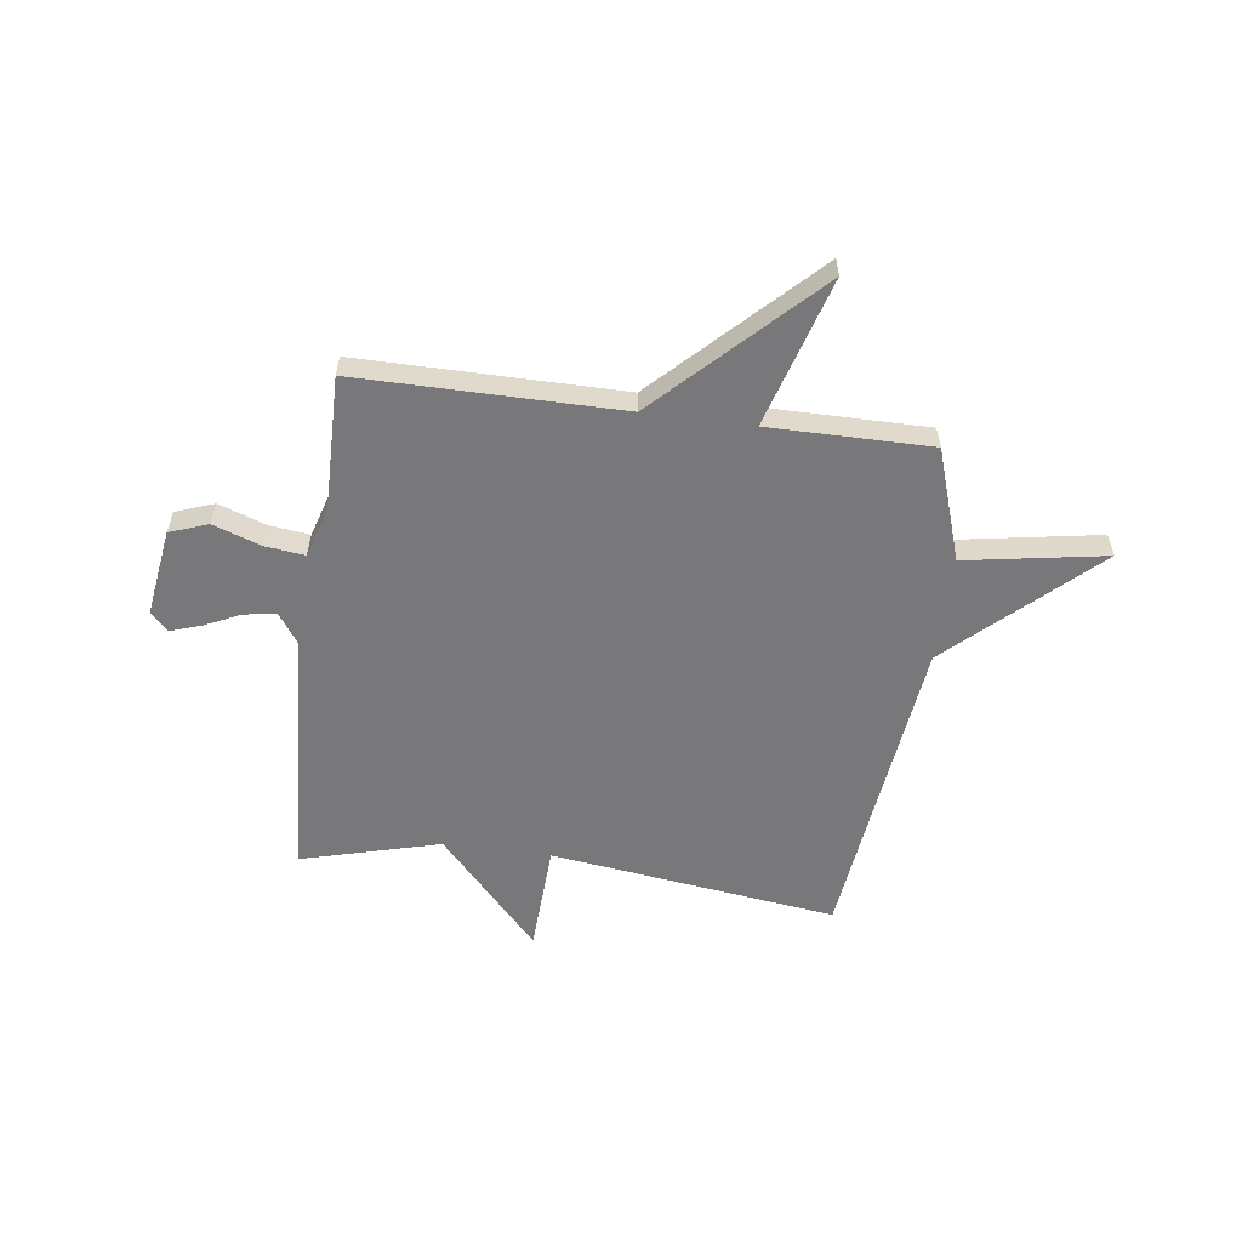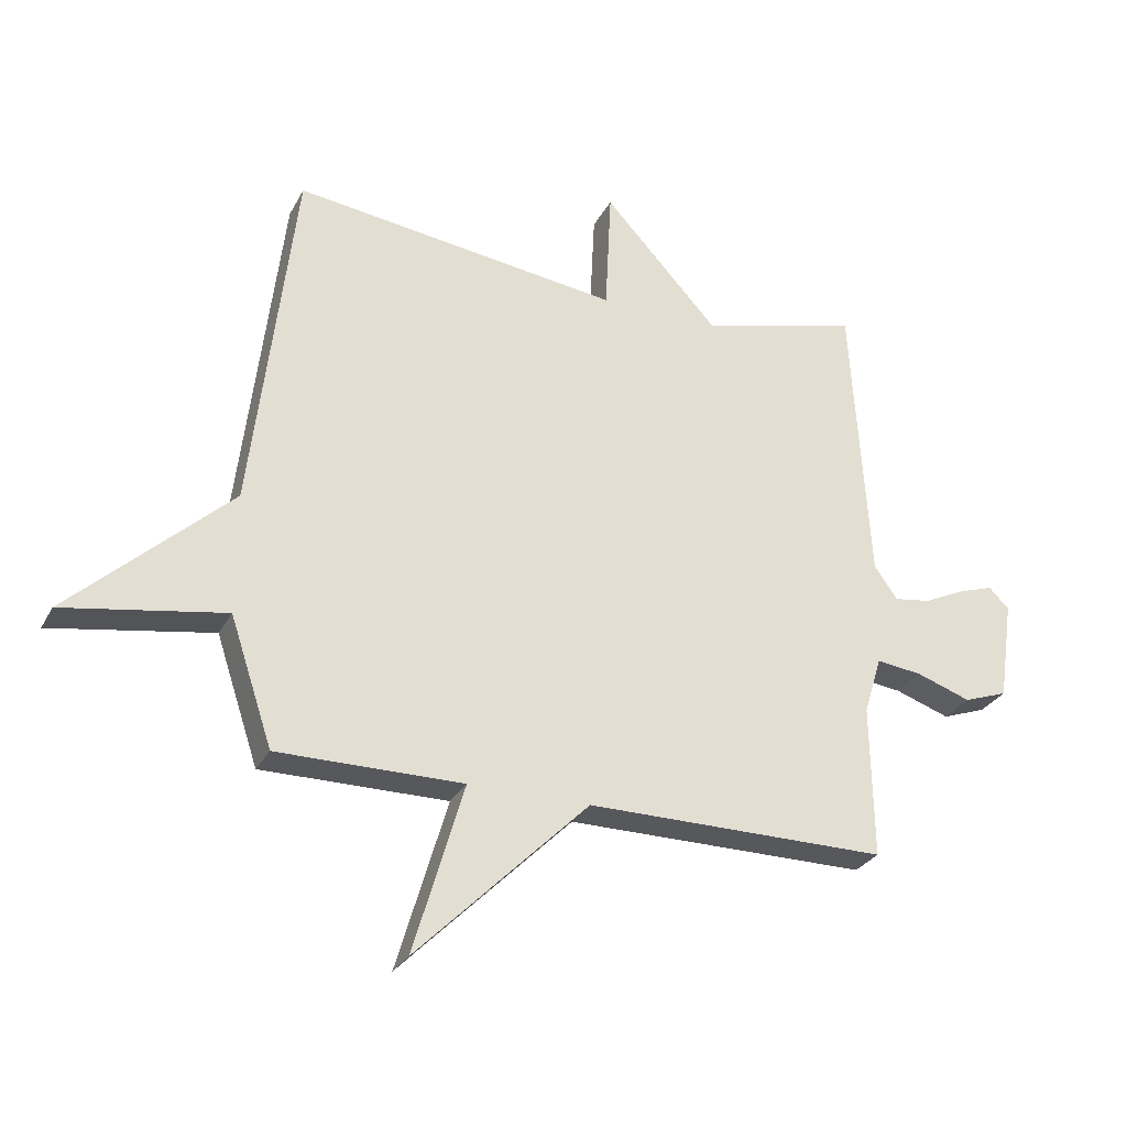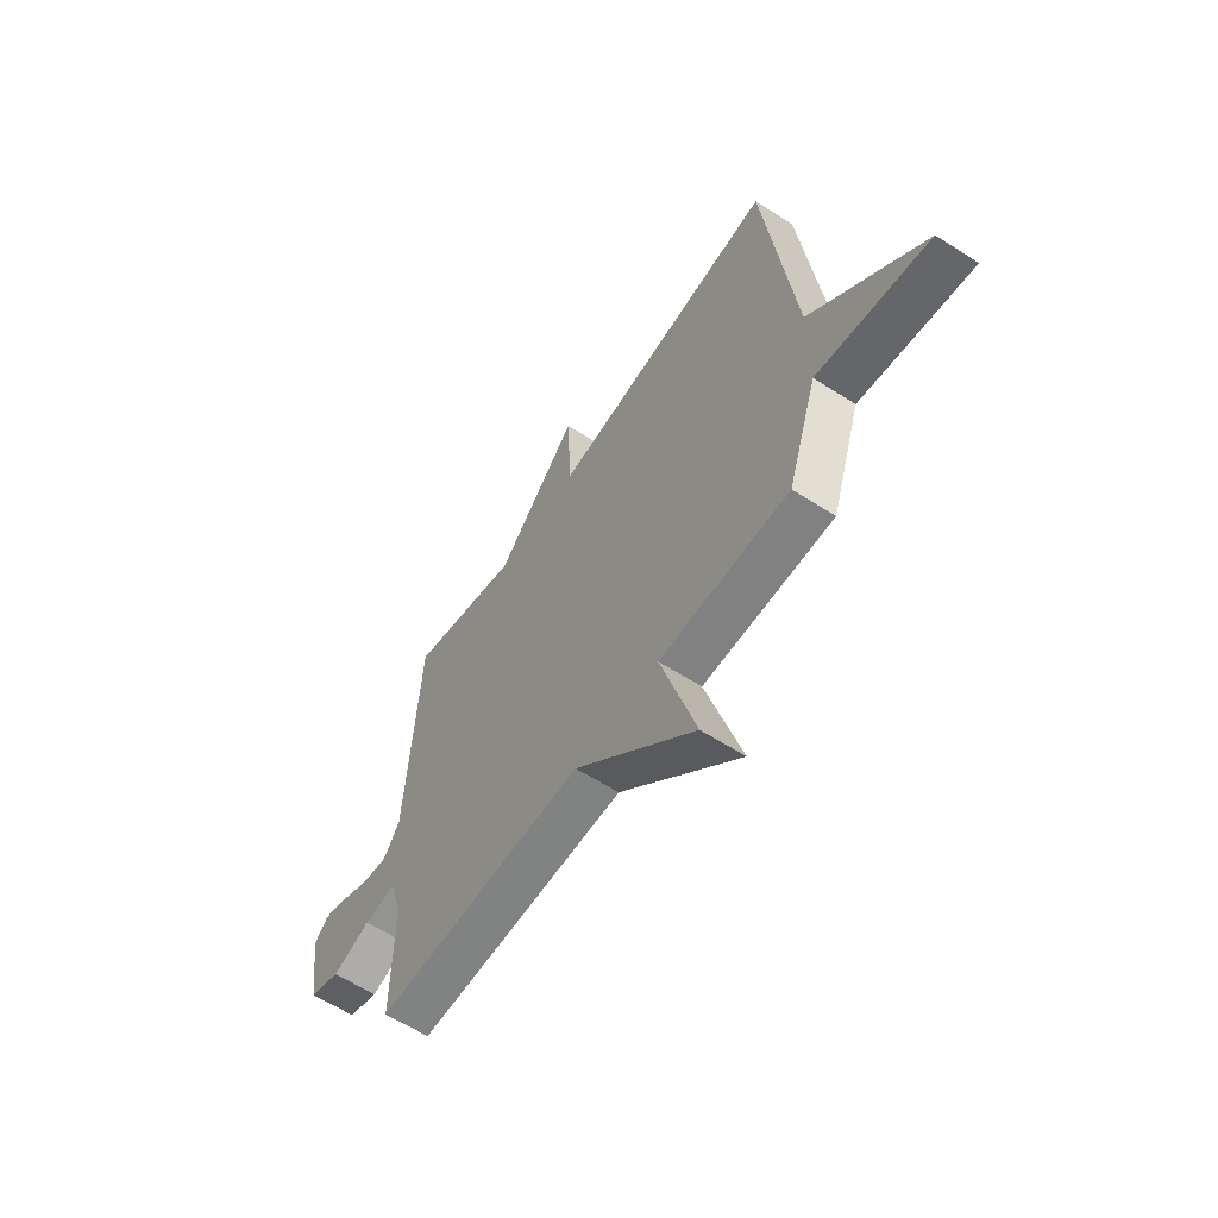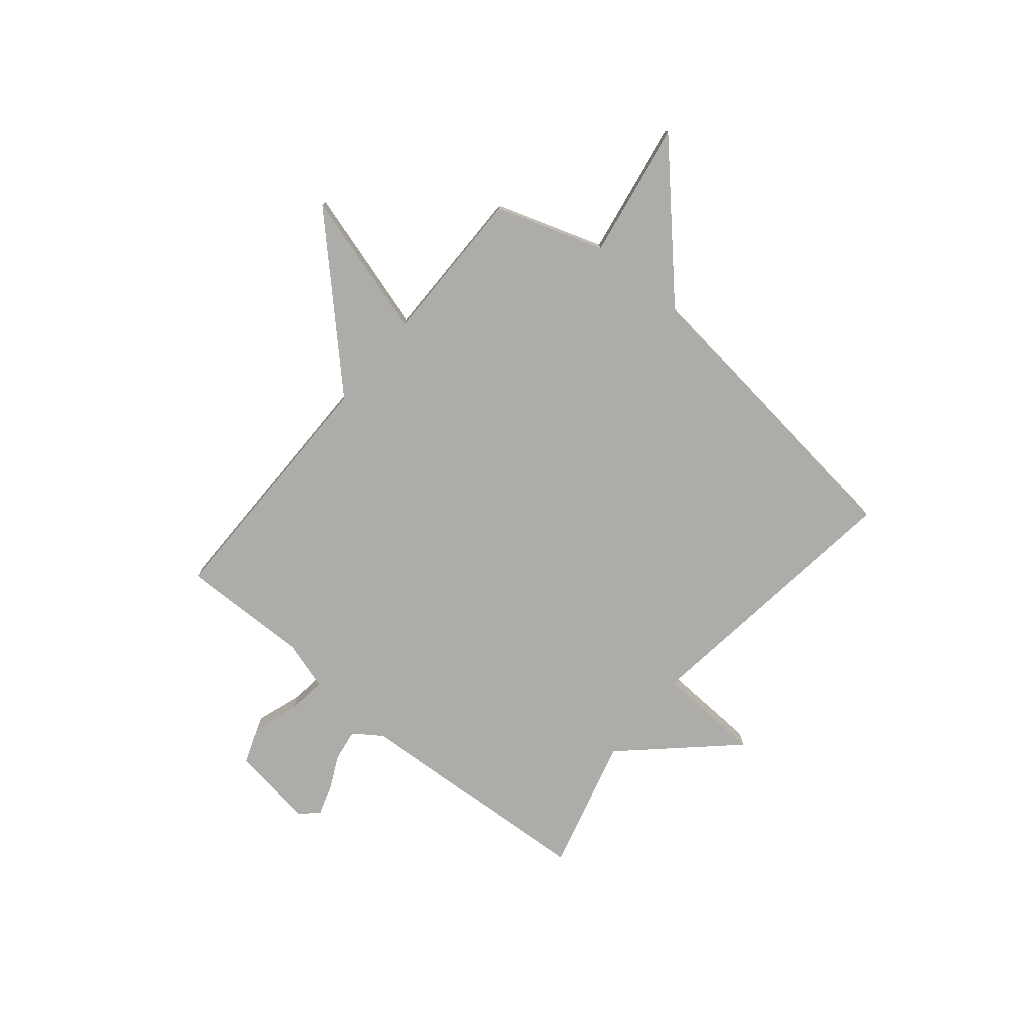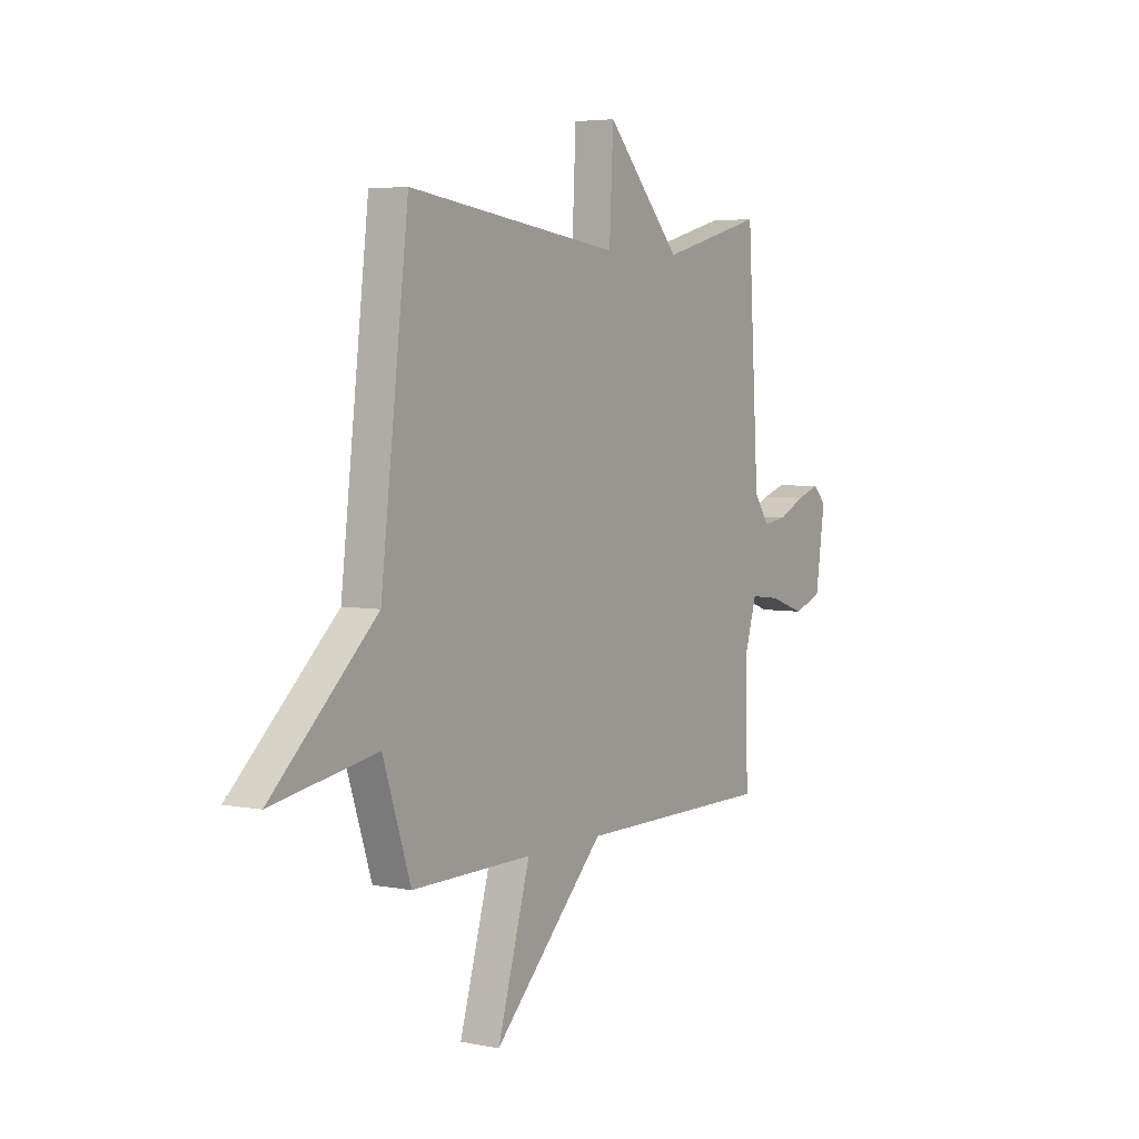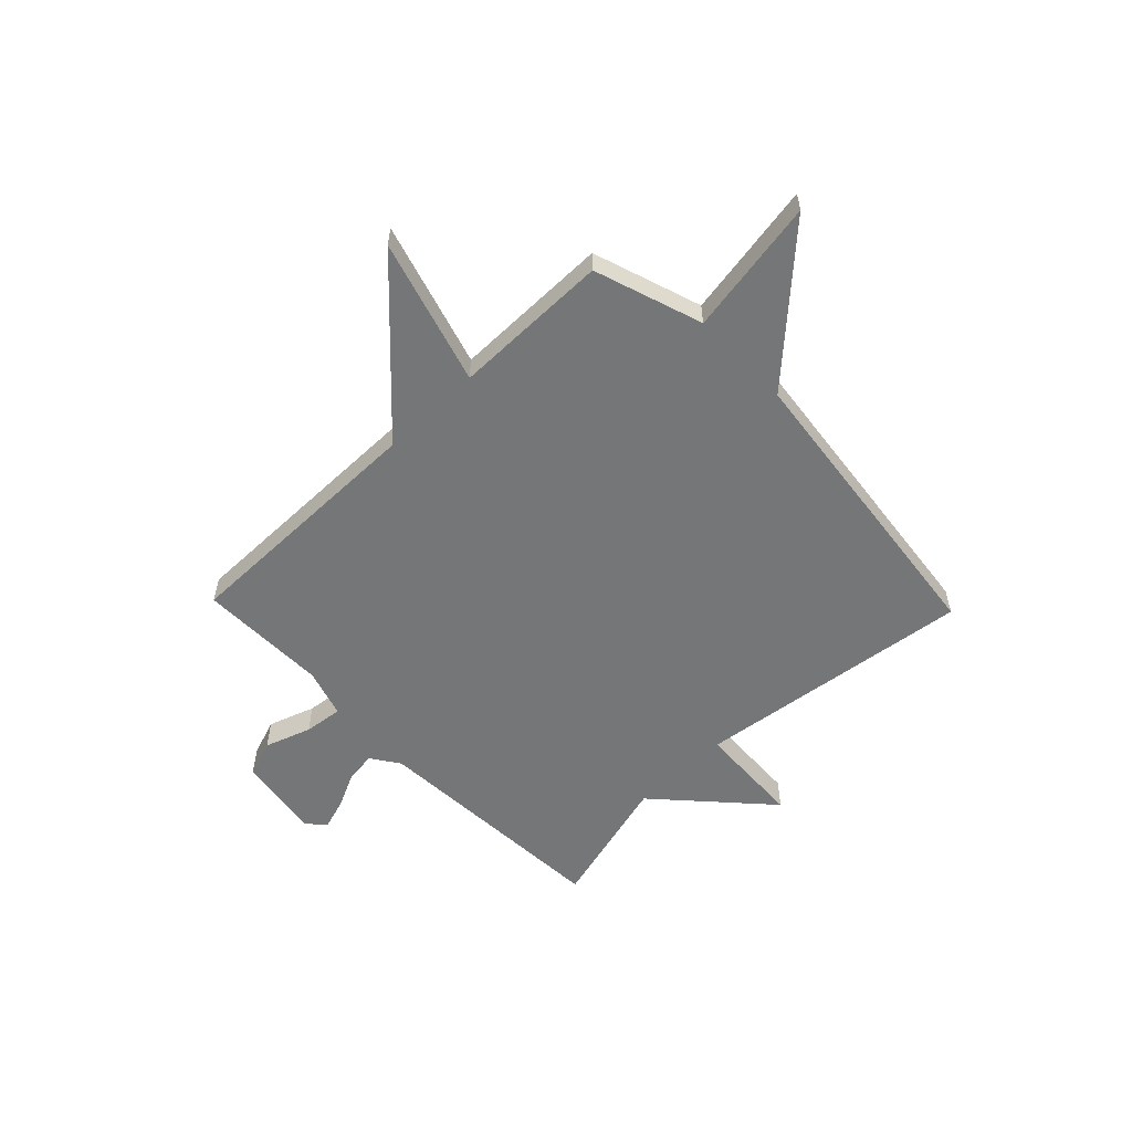
<metadata>
{"format":"obj","ext":"obj","renderer":"f3d","projection":"perspective","resolution":1024,"background":"white","views":[{"elev":-57.6,"azim":172.4,"up":"+Y"},{"elev":-28.6,"azim":-23.2,"up":"+Z"},{"elev":-60.5,"azim":-123.3,"up":"+Z"},{"elev":-76.7,"azim":-129.6,"up":"+Y"},{"elev":4.5,"azim":-57.5,"up":"+Z"},{"elev":-56.7,"azim":-136.1,"up":"+Y"}]}
</metadata>
<code>
v 0.5 0.07 -0.5
v 0.005 0.07 -0.499
v -0.278 0.07 -0.78
v -0.195 0.07 -0.499
v -0.5 0.07 -0.5
v -0.57 0.07 -0.29
v -0.834 0.07 -0.335
v -0.57 0.07 -0.09
v -0.5 0.07 0.5
v 0.039 0.07 0.43
v 0.049 0.07 0.636
v 0.239 0.07 0.43
v 0.5 0.07 0.5
v 0.529 0.07 0.025
v 0.567 0.07 -0.03
v 0.628 0.07 -0.021
v 0.695 0.07 0.011
v 0.753 0.07 0.03
v 0.786 0.07 -0.003
v 0.762 0.07 -0.168
v 0.69 0.07 -0.194
v 0.6 0.07 -0.163
v 0.525 0.07 -0.154
v 0.496 0.07 -0.249
v 0.5 0 -0.5
v 0.005 0 -0.499
v -0.278 0 -0.78
v -0.195 0 -0.499
v -0.5 0 -0.5
v -0.57 0 -0.29
v -0.834 0 -0.335
v -0.57 0 -0.09
v -0.5 0 0.5
v 0.039 0 0.43
v 0.049 0 0.636
v 0.239 0 0.43
v 0.5 0 0.5
v 0.529 0 0.025
v 0.567 0 -0.03
v 0.628 0 -0.021
v 0.695 0 0.011
v 0.753 0 0.03
v 0.786 0 -0.003
v 0.762 0 -0.168
v 0.69 0 -0.194
v 0.6 0 -0.163
v 0.525 0 -0.154
v 0.496 0 -0.249
f 20 21 22
f 19 20 22
f 18 19 22
f 17 18 22
f 16 17 22
f 15 16 22 23
f 14 15 23
f 14 23 24
f 13 14 24
f 12 13 24
f 24 1 2
f 12 24 2
f 11 12 2
f 10 11 2
f 6 7 8
f 8 9 10
f 6 8 10
f 5 6 10
f 4 5 10
f 2 3 4
f 2 4 10
f 46 45 44
f 46 44 43
f 46 43 42
f 46 42 41
f 46 41 40
f 47 46 40 39
f 47 39 38
f 48 47 38
f 48 38 37
f 48 37 36
f 26 25 48
f 26 48 36
f 26 36 35
f 26 35 34
f 32 31 30
f 34 33 32
f 34 32 30
f 34 30 29
f 34 29 28
f 28 27 26
f 34 28 26
f 1 25 26 2
f 2 26 27 3
f 3 27 28 4
f 4 28 29 5
f 5 29 30 6
f 6 30 31 7
f 7 31 32 8
f 8 32 33 9
f 9 33 34 10
f 10 34 35 11
f 11 35 36 12
f 12 36 37 13
f 13 37 38 14
f 14 38 39 15
f 15 39 40 16
f 16 40 41 17
f 17 41 42 18
f 18 42 43 19
f 19 43 44 20
f 20 44 45 21
f 21 45 46 22
f 22 46 47 23
f 23 47 48 24
f 24 48 25 1

</code>
